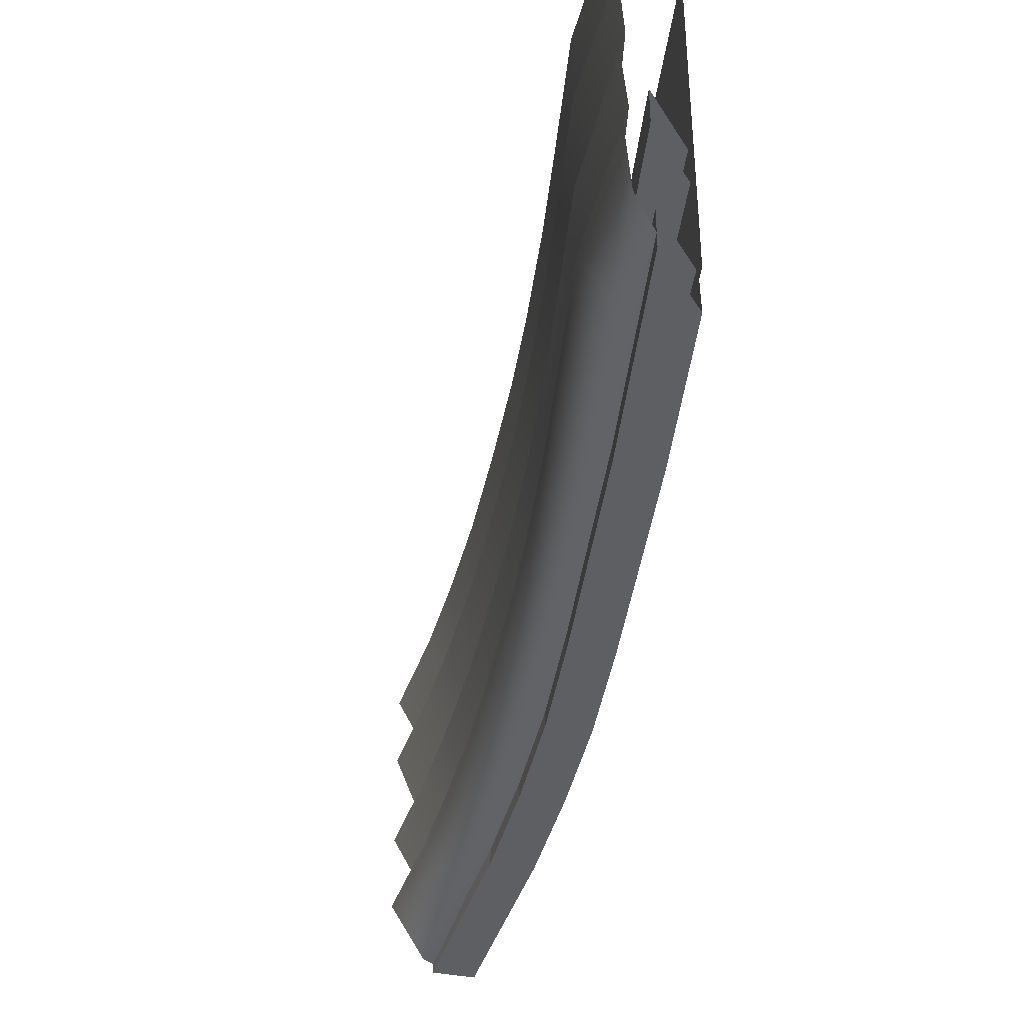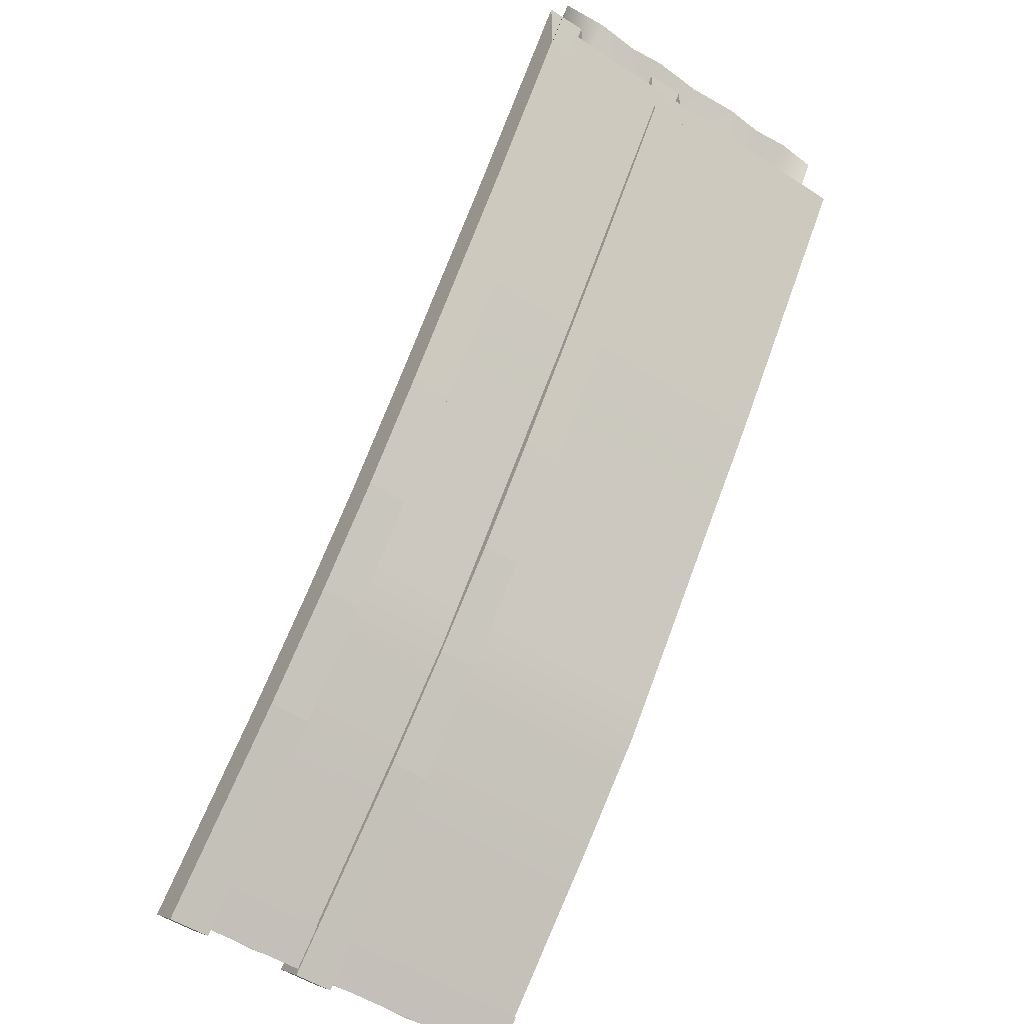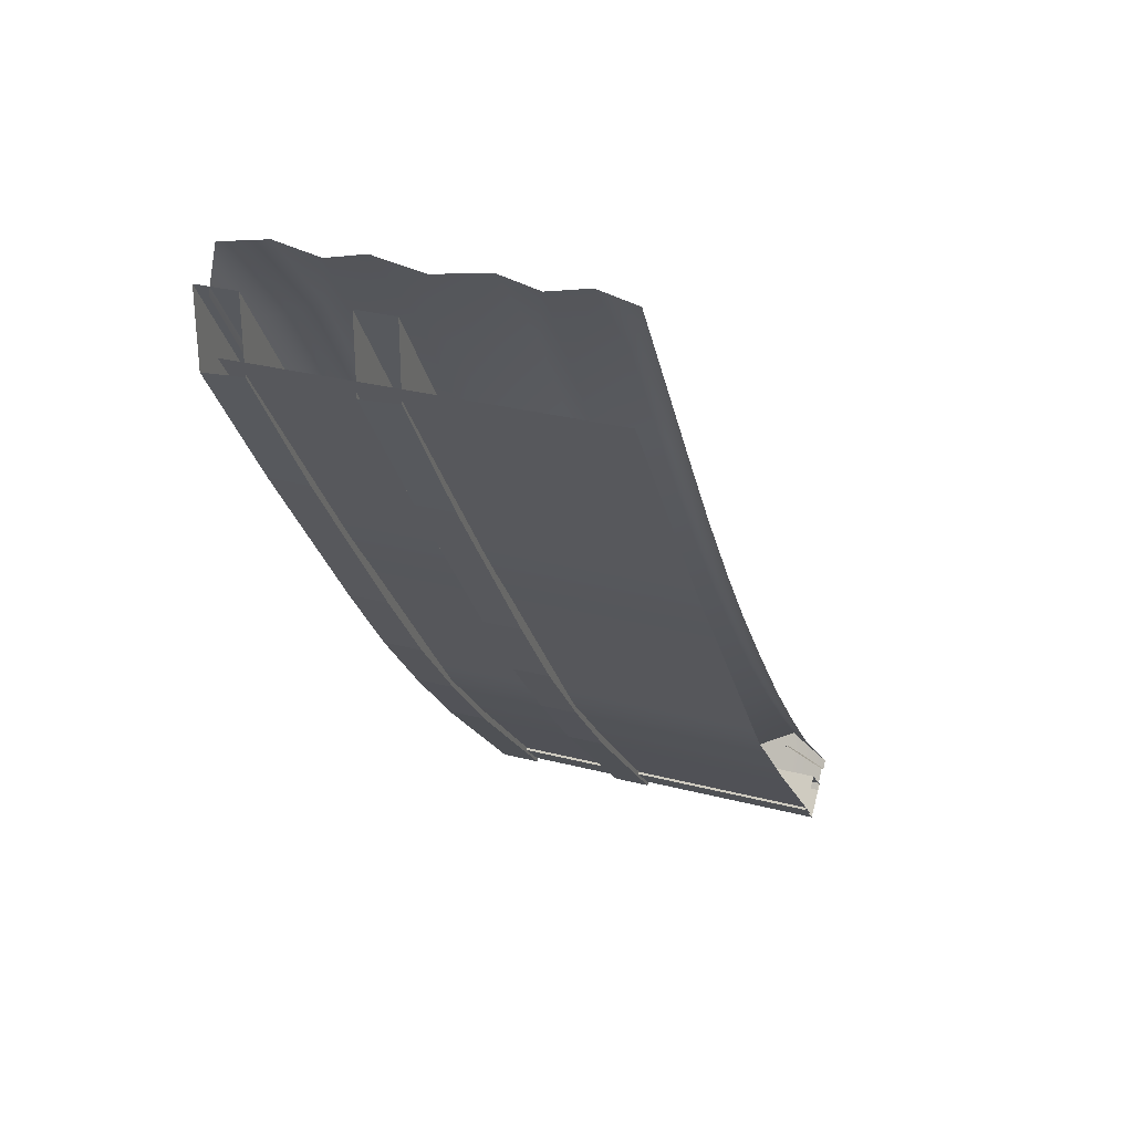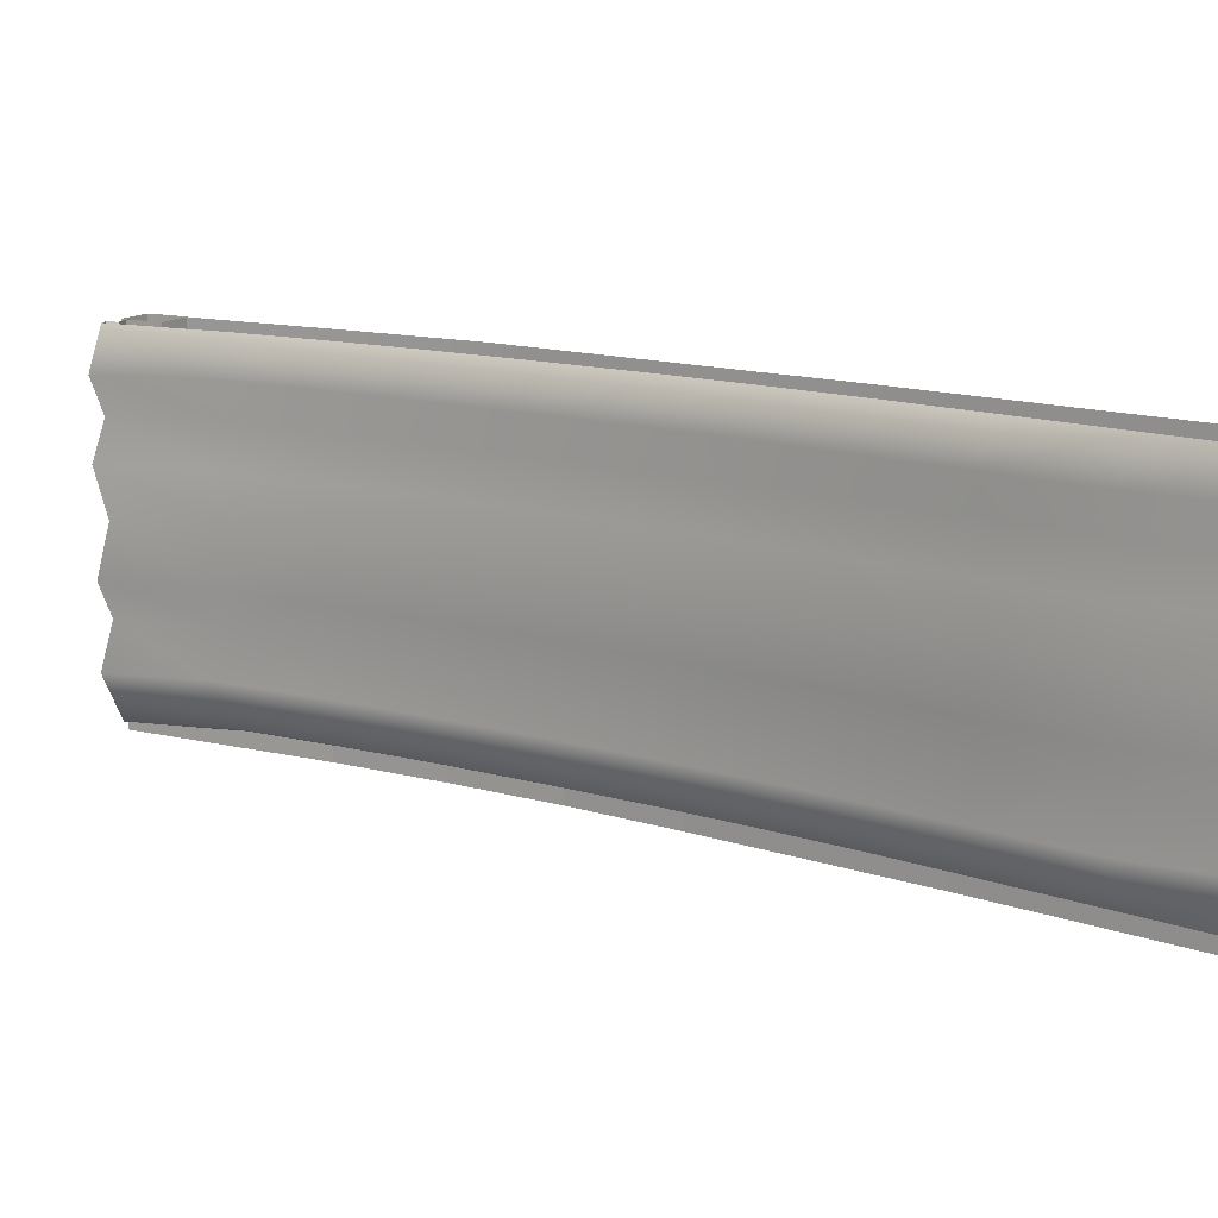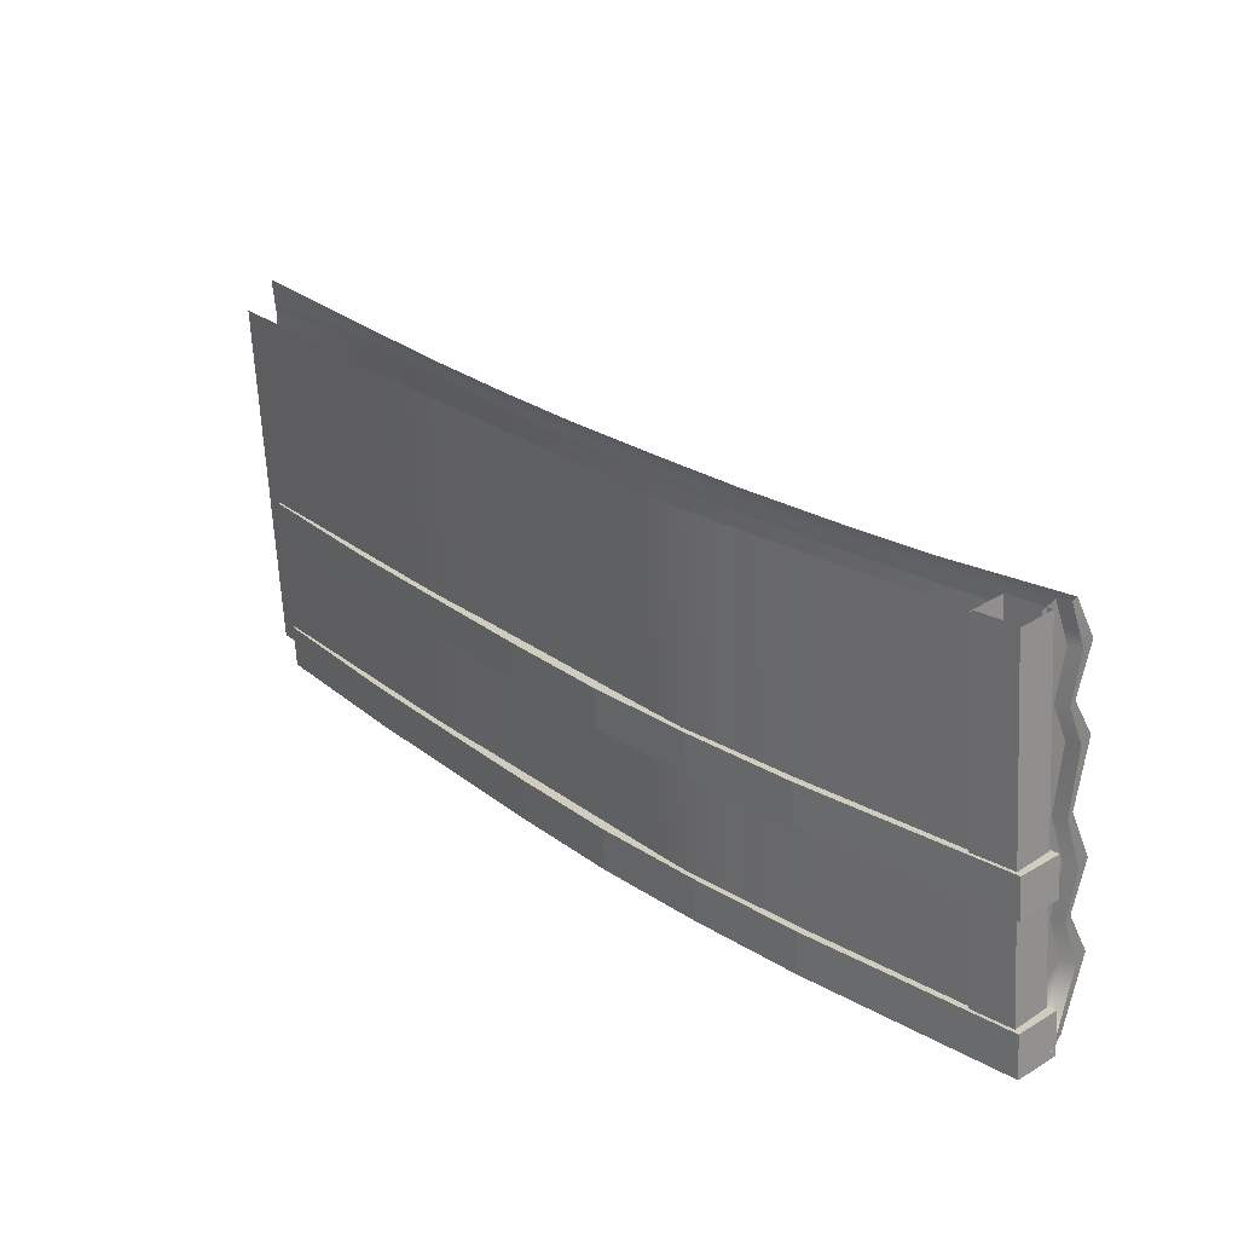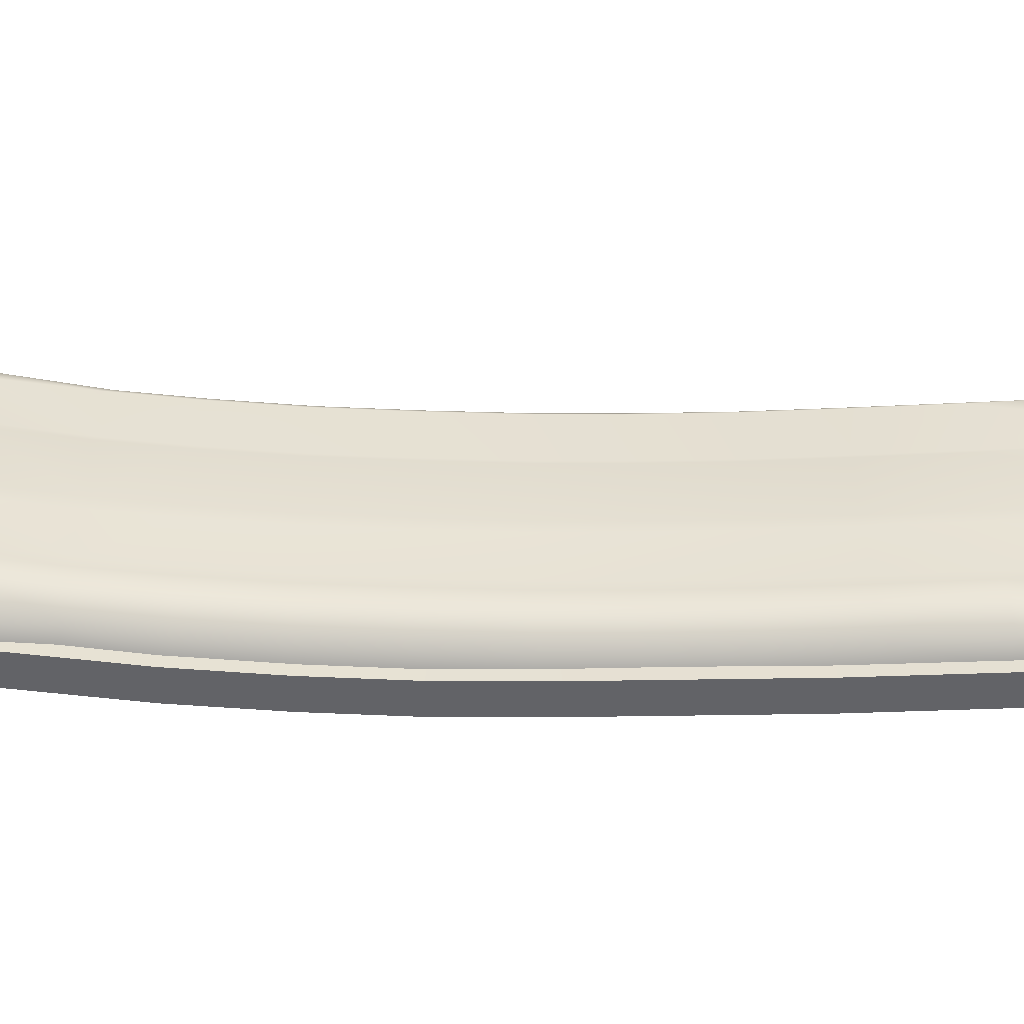
<metadata>
{"format":"obj","ext":"obj","renderer":"f3d","projection":"perspective","resolution":1024,"background":"white","views":[{"elev":-40.4,"azim":-151.6,"up":"+Z"},{"elev":-52.0,"azim":-125.2,"up":"+Y"},{"elev":30.3,"azim":-69.4,"up":"+Y"},{"elev":13.6,"azim":162.7,"up":"+Z"},{"elev":-65.0,"azim":3.0,"up":"+Y"},{"elev":-51.0,"azim":126.9,"up":"+Z"}]}
</metadata>
<code>
o Roof_Modular_RoundTiles_6_R_Half
v 1e-06 4.576 -1.09
v 1e-06 4.296 -1.148
v 0 4.576 1
v 0 4.576 0.5355
v 0 4.576 -0.01938
v 0 4.576 -0.5406
v 3.753 -0.7436 -1.055
v 3.916 -0.5802 -1.055
v 3.566 -0.557 -1.055
v 3.73 -0.3937 -1.055
v 3.73 -0.3937 1
v 3.753 -0.7436 1
v 3.566 -0.557 1
v 3.916 -0.5802 1
v 1.108 2.373 1
v -0.06753 4.011 1
v 0.07772 3.808 1
v 0.223 3.604 1
v 0.3682 3.401 1
v 0.5135 3.198 1
v 0.6587 2.994 1
v 0.804 2.791 1
v 0.9492 2.587 1
v 2.329 0.7653 1
v 1.271 2.163 1
v 1.422 1.963 1
v 1.572 1.764 1
v 1.723 1.564 1
v 1.874 1.365 1
v 2.024 1.165 1
v 2.175 0.9657 1
v 3.711 -0.684 1
v 2.501 0.5803 1
v 2.671 0.3963 1
v 2.84 0.2123 1
v 3.014 0.03304 1
v 3.188 -0.1462 1
v 3.363 -0.3255 1
v 3.537 -0.5047 1
v 1.108 2.373 -1.087
v -0.06753 4.011 -1.087
v 0.07772 3.808 -1.087
v 0.223 3.604 -1.087
v 0.3682 3.401 -1.087
v 0.5135 3.198 -1.087
v 0.6587 2.994 -1.087
v 0.804 2.791 -1.087
v 0.9492 2.587 -1.087
v 2.329 0.7653 -1.087
v 1.271 2.163 -1.087
v 1.422 1.963 -1.087
v 1.572 1.764 -1.087
v 1.723 1.564 -1.087
v 1.874 1.365 -1.087
v 2.024 1.165 -1.087
v 2.175 0.9657 -1.087
v 3.711 -0.684 -1.087
v 2.502 0.5803 -1.087
v 2.671 0.3963 -1.087
v 2.84 0.2123 -1.087
v 3.014 0.03304 -1.087
v 3.188 -0.1462 -1.087
v 3.363 -0.3255 -1.087
v 3.537 -0.5047 -1.087
v 2e-06 3.896 -0.9847
v 2e-06 3.882 -1.229
v 2e-06 4.343 -0.9847
v 2e-06 4.343 -1.229
v 3.764 -0.7821 -0.9847
v 3.764 -0.7821 -1.229
v 3.959 -0.6048 -0.9847
v 3.959 -0.6048 -1.229
v 1.667 1.982 -1.229
v 1.464 1.814 -0.9847
v 1.667 1.982 -0.9847
v 1.464 1.814 -1.229
v 2.556 0.8636 -1.229
v 2.346 0.7042 -0.9847
v 2.556 0.8636 -0.9847
v 2.346 0.7042 -1.229
v 3.033 0.3335 -1.229
v 2.831 0.1637 -0.9847
v 3.033 0.3335 -0.9847
v 2.831 0.1637 -1.229
v 2.103 1.404 -0.9847
v 1.897 1.241 -1.229
v 2.103 1.404 -1.229
v 1.897 1.241 -0.9847
v 0.8098 3.168 -0.9847
v 0.6002 3.008 -1.229
v 0.8098 3.168 -1.229
v 0.6002 3.008 -0.9847
v 2e-06 3.896 -0.1708
v 2e-06 3.882 -0.402
v 2e-06 4.343 -0.1708
v 2e-06 4.343 -0.402
v 3.764 -0.7821 -0.1708
v 3.764 -0.7821 -0.402
v 3.959 -0.6048 -0.1708
v 3.959 -0.6048 -0.402
v 1.667 1.982 -0.402
v 1.464 1.814 -0.1708
v 1.667 1.982 -0.1708
v 1.464 1.814 -0.402
v 2.556 0.8636 -0.402
v 2.346 0.7042 -0.1708
v 2.556 0.8636 -0.1708
v 2.346 0.7042 -0.402
v 3.033 0.3335 -0.402
v 2.831 0.1637 -0.1708
v 3.033 0.3335 -0.1708
v 2.831 0.1637 -0.402
v 2.103 1.404 -0.1708
v 1.897 1.241 -0.402
v 2.103 1.404 -0.402
v 1.897 1.241 -0.1708
v 0.8098 3.168 -0.1708
v 0.6002 3.008 -0.402
v 0.8098 3.168 -0.402
v 0.6002 3.008 -0.1708
v 3.99 -0.5377 -1.163
v 1.503 2.384 -1.09
v 2.659 0.9345 -1.09
v 3.075 0.4705 -1.09
v 2.564 0.8115 -1.148
v 2.979 0.3474 -1.148
v 1.408 2.26 -1.148
v 3.931 -0.6355 -1.188
v 1.111 2.929 -1.09
v 1.025 2.79 -1.148
v 2.252 1.424 -1.09
v 1.829 1.951 -1.09
v 3.472 0.05033 -1.09
v 3.395 -0.08925 -1.148
v 1.734 1.827 -1.148
v 2.157 1.3 -1.148
v 0.7625 3.441 -1.09
v 0.6552 3.33 -1.148
v 0.368 4.028 -1.09
v 0.2658 3.904 -1.148
v 1.83 1.95 1
v 1.83 1.95 0.5355
v 1.83 1.95 -0.0194
v 1.829 1.951 -0.5407
v 3.075 0.4705 1
v 3.075 0.4705 0.5355
v 3.075 0.4705 -0.01938
v 3.075 0.4705 -0.5406
v 3.473 0.04958 1
v 3.473 0.04976 0.5353
v 3.473 0.04995 -0.01958
v 3.472 0.05015 -0.5409
v 2.251 1.425 1
v 2.251 1.424 0.5355
v 2.252 1.424 -0.01942
v 2.252 1.424 -0.5407
v 4.034 -0.4622 -0.5749
v 4.034 -0.4629 -0.04661
v 4.034 -0.4636 0.5077
v 4.034 -0.4643 1
v 0.761 3.443 -0.5406
v 0.7596 3.446 -0.01938
v 0.7581 3.448 0.5355
v 0.7566 3.45 1
v 0.3689 4.027 -0.5406
v 0.3697 4.026 -0.01938
v 0.3705 4.025 0.5355
v 0.3713 4.023 1
v 1.114 2.925 1
v 1.113 2.926 0.5355
v 1.113 2.927 -0.01938
v 1.112 2.928 -0.5406
v 1.503 2.384 1
v 1.503 2.384 0.5355
v 1.503 2.384 -0.01939
v 1.503 2.384 -0.5407
v 2.659 0.9345 1
v 2.659 0.9345 0.5355
v 2.659 0.9345 -0.01938
v 2.659 0.9345 -0.5406
v 1.982 2.011 0.777
v 3.226 0.5317 0.777
v 3.624 0.1109 0.7768
v 2.403 1.486 0.777
v 4.124 -0.3554 0.7484
v 0 4.63 0.777
v 0.9091 3.51 0.777
v 0.5225 4.085 0.777
v 1.265 2.987 0.777
v 1.654 2.445 0.777
v 2.811 0.9958 0.777
v 1.981 2.011 0.3096
v 3.226 0.5317 0.3096
v 3.624 0.1111 0.3094
v 2.403 1.486 0.3096
v 4.125 -0.3547 0.2809
v 0 4.63 0.3096
v 0.9105 3.508 0.3096
v 0.5217 4.086 0.3096
v 1.265 2.988 0.3096
v 1.654 2.445 0.3096
v 2.811 0.9958 0.3096
v 1.981 2.012 -0.3097
v 3.226 0.5317 -0.3097
v 3.624 0.1113 -0.31
v 2.403 1.485 -0.3098
v 4.125 -0.354 -0.3422
v 0 4.63 -0.3097
v 0.912 3.506 -0.3097
v 0.5209 4.088 -0.3097
v 1.264 2.989 -0.3097
v 1.654 2.445 -0.3097
v 2.811 0.9958 -0.3097
v 1.981 2.012 -0.7998
v 3.226 0.5317 -0.7997
v 3.624 0.1115 -0.8
v 2.403 1.485 -0.7998
v 0 4.63 -0.7997
v 1.263 2.99 -0.7997
v 1.654 2.445 -0.7997
v 2.811 0.9958 -0.7997
v 4.125 -0.3533 -0.8374
v 0.9134 3.504 -0.7997
v 0.5201 4.089 -0.7997
v 3.947 -0.6054 -1.179
v 4.005 -0.5124 1
v 4.005 -0.5119 0.4985
v 4.005 -0.5113 -0.05617
v 4.005 -0.5108 -0.5875
v 4.07 -0.434 0.7373
v 4.07 -0.4334 0.2697
v 4.07 -0.4329 -0.3547
v 4.071 -0.4323 -0.8518
v 3.89 -0.5636 -1.158
v 3.874 -0.5937 -1.168
v 3.867 -0.5926 -0.8881
v 3.866 -0.5931 1
v 3.866 -0.5931 0.7141
v 3.866 -0.593 0.4749
v 3.867 -0.5929 0.2448
v 3.867 -0.5928 -0.08075
v 3.867 -0.5927 -0.3845
v 3.867 -0.5927 -0.62
v 3.941 -0.4694 1
v 3.941 -0.4689 0.4985
v 3.941 -0.4683 -0.05616
v 3.942 -0.4678 -0.5875
v 4.006 -0.391 0.7377
v 4.006 -0.3904 0.27
v 4.007 -0.3899 -0.3544
v 4.007 -0.3893 -0.8517
f 9 10 8 7
f 14 12 7 8
f 13 9 7 12
f 13 11 10 9
f 10 11 14 8
f 42 17 16 41
f 40 15 23 48
f 48 23 22 47
f 47 22 21 46
f 46 21 20 45
f 45 20 19 44
f 44 19 18 43
f 43 18 17 42
f 50 25 15 40
f 49 24 31 56
f 56 31 30 55
f 55 30 29 54
f 54 29 28 53
f 53 28 27 52
f 52 27 26 51
f 51 26 25 50
f 58 33 24 49
f 57 32 39 64
f 64 39 38 63
f 63 38 37 62
f 62 37 36 61
f 61 36 35 60
f 60 35 34 59
f 59 34 33 58
f 71 69 70 72
f 83 71 72 81
f 91 90 66 68
f 83 82 69 71
f 84 70 69 82
f 90 76 74 92
f 89 92 74 75
f 87 86 76 73
f 89 75 73 91
f 81 84 80 77
f 86 80 78 88
f 85 88 78 79
f 85 79 77 87
f 72 70 84 81
f 80 84 82 78
f 79 78 82 83
f 79 83 81 77
f 75 85 87 73
f 75 74 88 85
f 76 86 88 74
f 77 80 86 87
f 67 89 91 68
f 67 65 92 89
f 66 90 92 65
f 73 76 90 91
f 99 97 98 100
f 111 99 100 109
f 119 118 94 96
f 111 110 97 99
f 112 98 97 110
f 118 104 102 120
f 117 120 102 103
f 115 114 104 101
f 117 103 101 119
f 109 112 108 105
f 114 108 106 116
f 113 116 106 107
f 113 107 105 115
f 100 98 112 109
f 108 112 110 106
f 107 106 110 111
f 107 111 109 105
f 103 113 115 101
f 103 102 116 113
f 104 114 116 102
f 105 108 114 115
f 95 117 119 96
f 95 93 120 117
f 94 118 120 93
f 101 104 118 119
f 219 220 122 129
f 133 134 126 124
f 124 126 125 123
f 218 224 139 1
f 233 225 121 222
f 221 215 124 123
f 222 121 133 216
f 131 136 135 132
f 132 135 127 122
f 224 223 137 139
f 139 140 2 1
f 122 127 130 129
f 129 130 138 137
f 219 129 137 223
f 220 214 132 122
f 217 221 123 131
f 134 133 121 225
f 123 125 136 131
f 214 217 131 132
f 216 215 148 152
f 205 204 147 151
f 194 193 146 150
f 183 182 145 149
f 181 184 154 142
f 192 195 155 143
f 203 206 156 144
f 184 191 178 154
f 195 202 179 155
f 206 213 180 156
f 190 181 142 174
f 201 192 143 175
f 212 203 144 176
f 189 170 163 187
f 200 171 162 198
f 211 172 161 209
f 188 187 163 167
f 199 198 162 166
f 210 209 161 165
f 185 159 150 183
f 196 158 151 194
f 207 157 152 205
f 191 182 146 178
f 202 193 147 179
f 213 204 148 180
f 230 227 159 185
f 231 228 158 196
f 232 229 157 207
f 186 188 167 4
f 197 199 166 5
f 208 210 165 6
f 189 190 174 170
f 200 201 175 171
f 211 212 176 172
f 169 173 190 189
f 3 168 188 186
f 226 230 185 160
f 177 145 182 191
f 160 185 183 149
f 168 164 187 188
f 169 189 187 164
f 173 141 181 190
f 153 177 191 184
f 141 153 184 181
f 150 146 182 183
f 170 174 201 200
f 4 167 199 197
f 227 231 196 159
f 178 146 193 202
f 159 196 194 150
f 167 163 198 199
f 170 200 198 163
f 174 142 192 201
f 154 178 202 195
f 142 154 195 192
f 151 147 193 194
f 171 175 212 211
f 5 166 210 208
f 228 232 207 158
f 179 147 204 213
f 158 207 205 151
f 166 162 209 210
f 171 211 209 162
f 175 143 203 212
f 155 179 213 206
f 143 155 206 203
f 152 148 204 205
f 133 124 215 216
f 144 156 217 214
f 156 180 221 217
f 176 144 214 220
f 172 219 223 161
f 165 161 223 224
f 157 222 216 152
f 180 148 215 221
f 229 233 222 157
f 6 165 224 218
f 172 176 220 219
f 227 230 248 245
f 228 231 249 246
f 225 233 251 234
f 229 232 250 247
f 134 225 128
f 243 236 251 247
f 241 242 250 246
f 239 240 249 245
f 237 238 248 244
f 242 243 247 250
f 240 241 246 249
f 238 239 245 248
f 236 235 234 251
f 128 225 234 235
f 233 229 247 251
f 232 228 246 250
f 231 227 245 249
f 230 226 244 248
f 137 138 140 139

</code>
